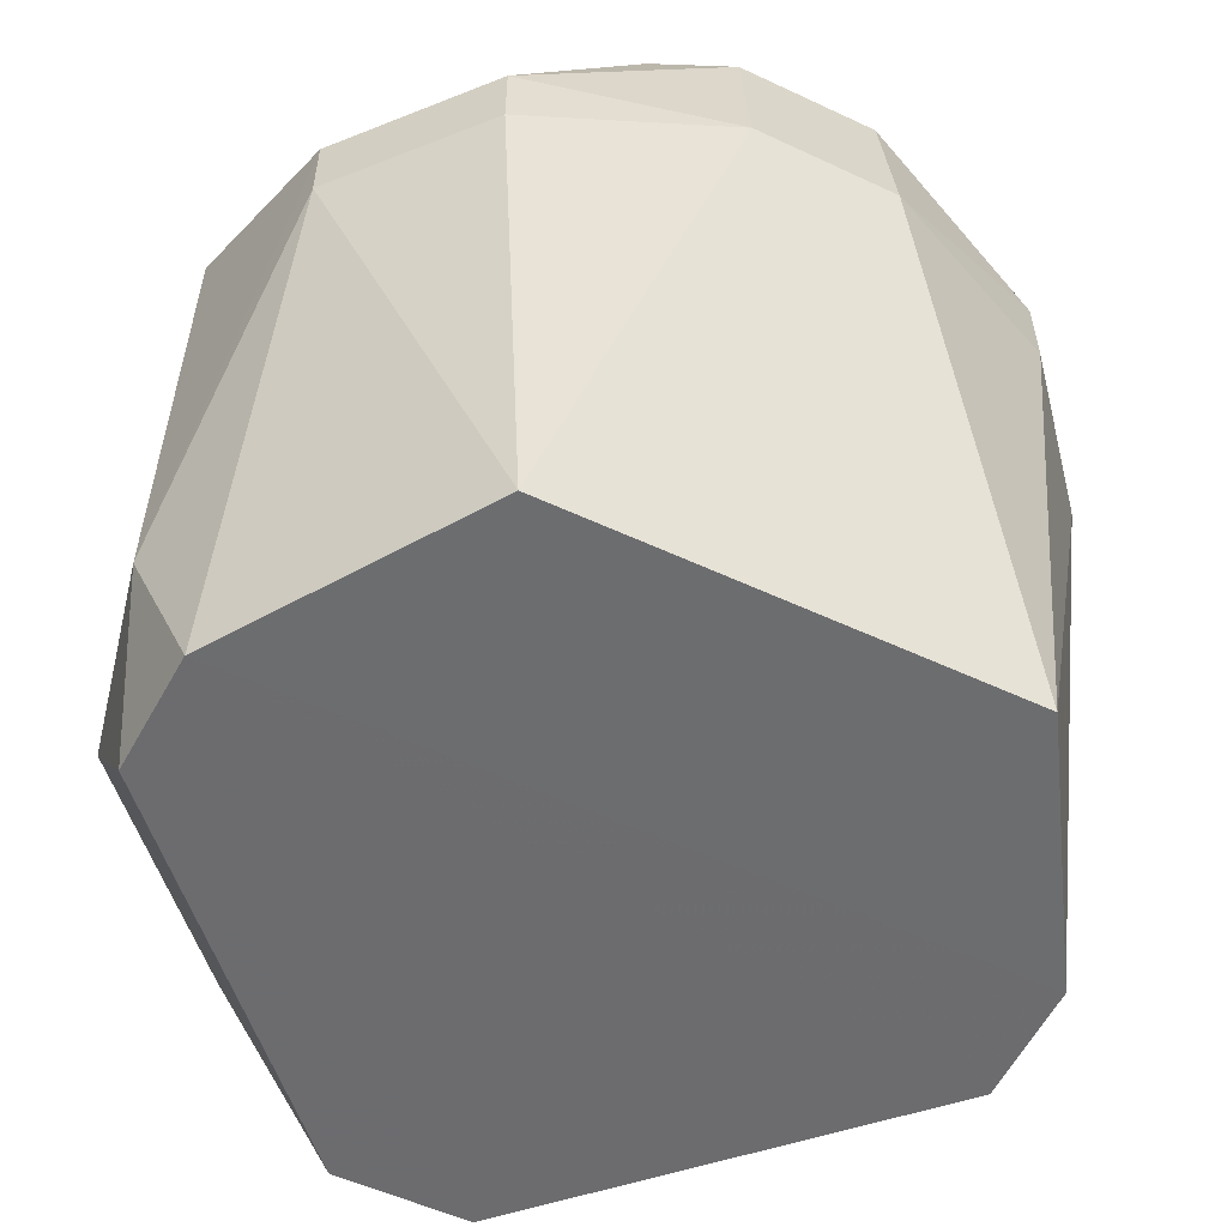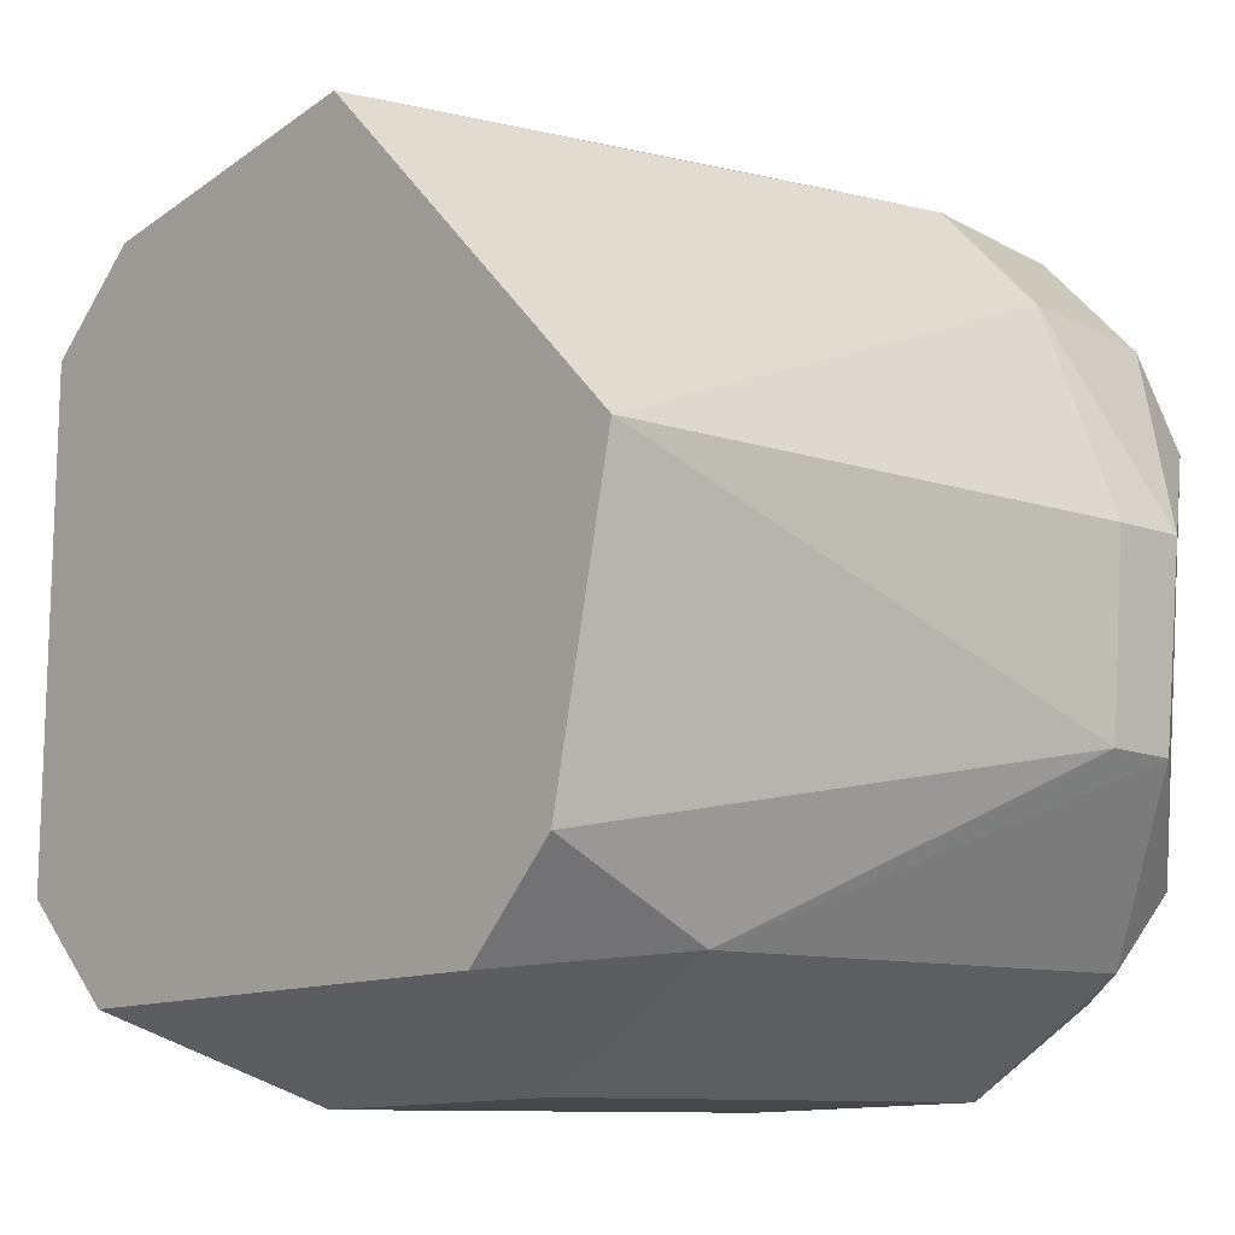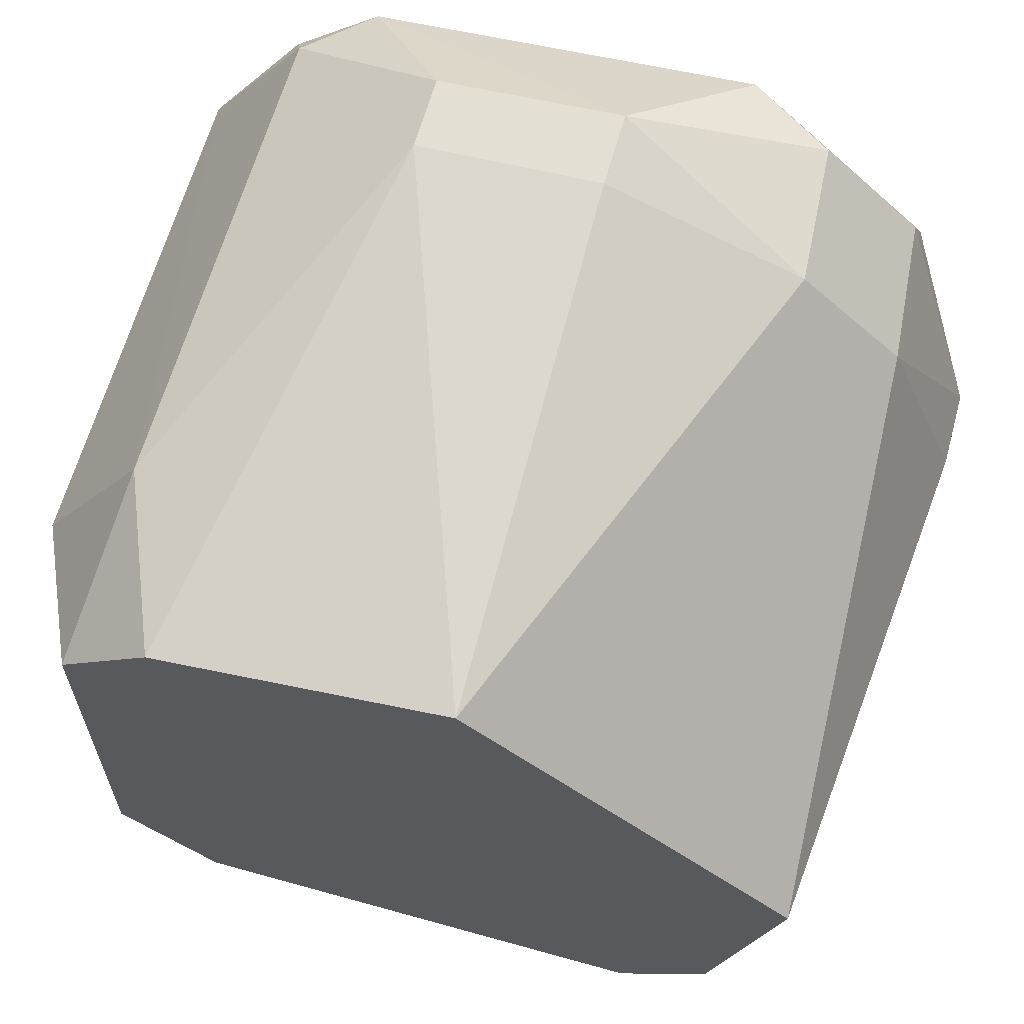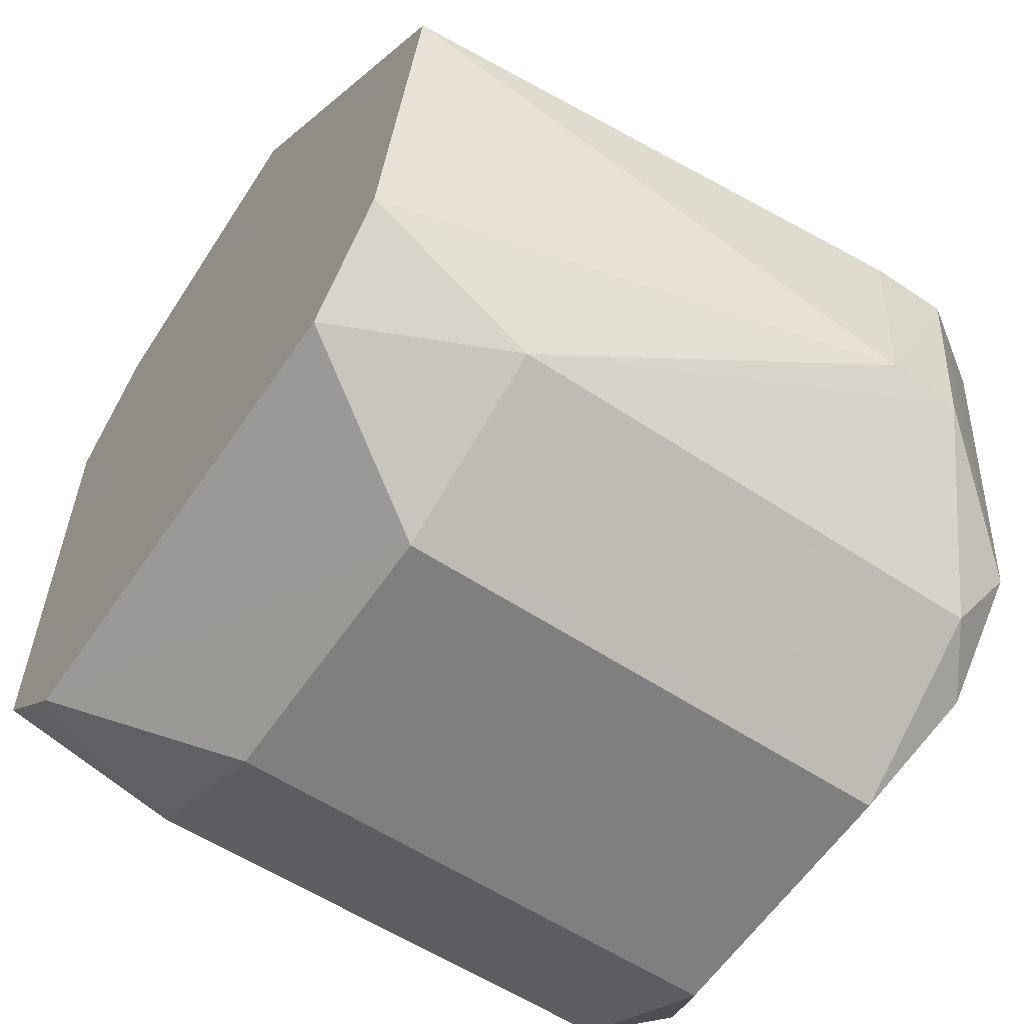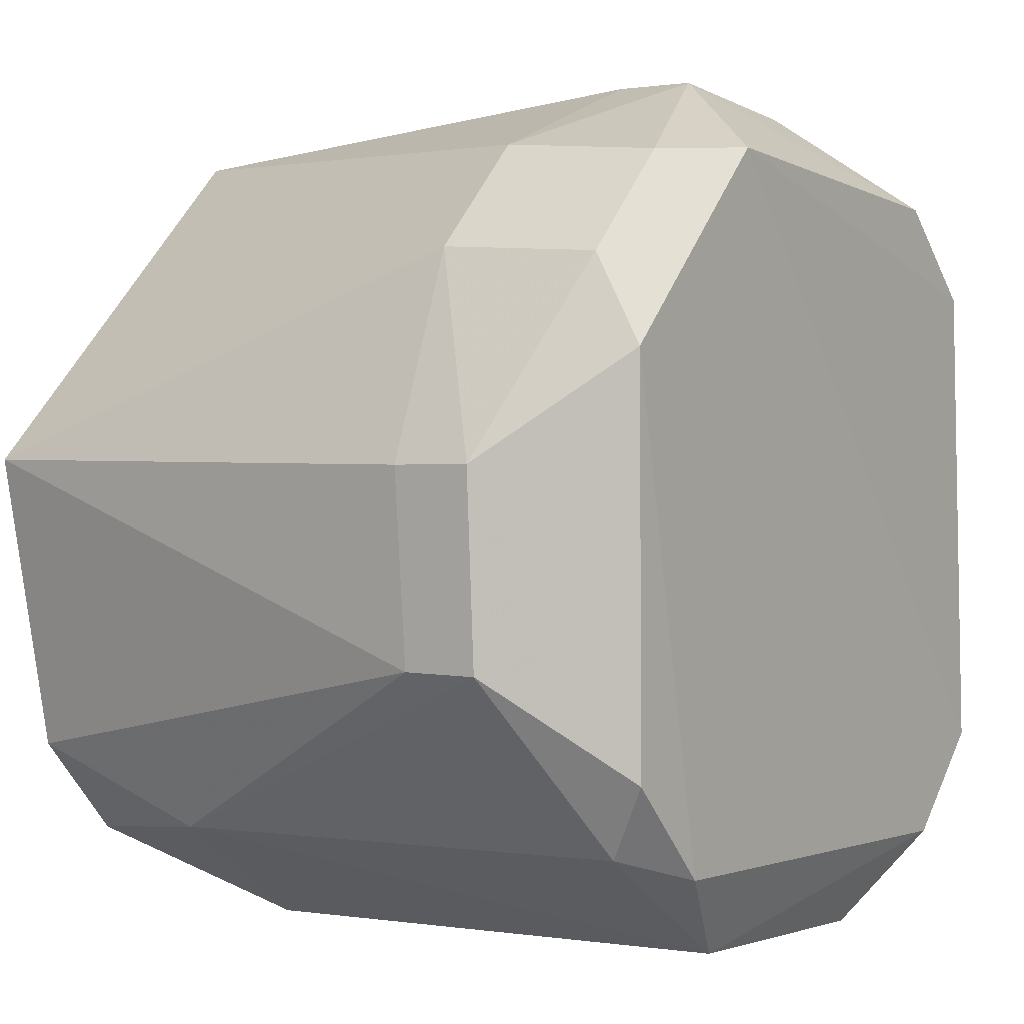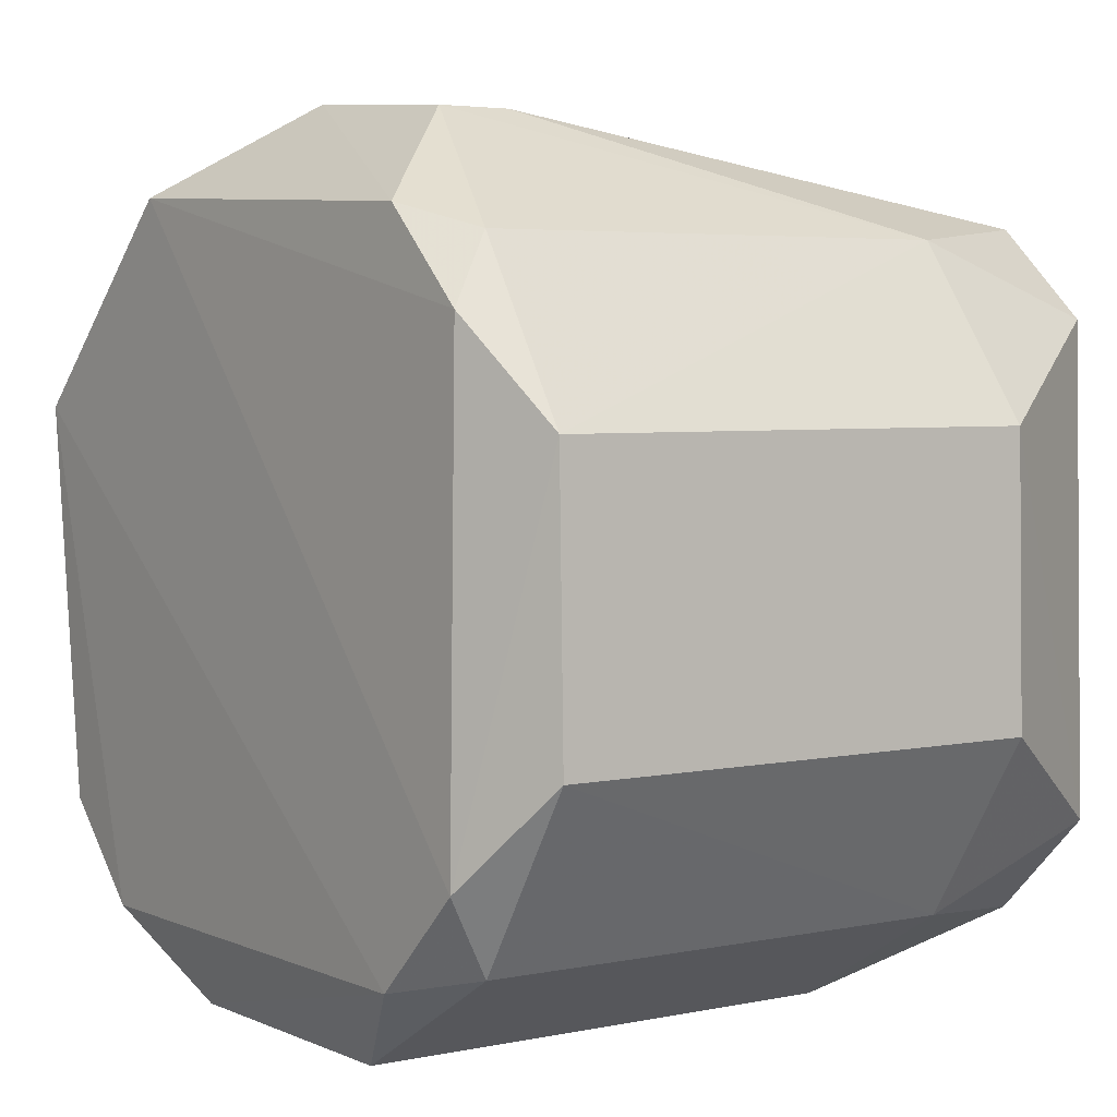
<metadata>
{"format":"obj","ext":"obj","renderer":"f3d","projection":"perspective","resolution":1024,"background":"white","views":[{"elev":-53.8,"azim":-161.6,"up":"+Z"},{"elev":-10.1,"azim":-133.2,"up":"+Y"},{"elev":66.1,"azim":-164.1,"up":"+Y"},{"elev":-58.9,"azim":-124.2,"up":"+Y"},{"elev":0.2,"azim":-56.0,"up":"+Y"},{"elev":3.7,"azim":53.0,"up":"+Y"}]}
</metadata>
<code>
v 0.0158 -0.05 0.4845
v 0.05038 -0.01597 0.4219
v 0.04927 0.01795 0.4845
v -0.007151 0.05411 0.4755
v -0.04098 -0.02744 0.4015
v 0.02746 0.0409 0.4015
v -0.04367 0.0198 0.4907
v 0.04994 -0.01583 0.4845
v 0.02825 -0.0404 0.4015
v 0.04973 0.01811 0.422
v 0.0155 0.05238 0.4752
v -0.04864 0.008449 0.4015
v -0.03819 -0.03628 0.484
v 0.03935 -0.02759 0.4905
v -0.01816 -0.04976 0.4219
v 0.04038 -0.02831 0.4015
v -0.008428 0.04859 0.4015
v 0.03681 0.0387 0.4237
v 0.02755 0.04104 0.4893
v -0.0526 -0.01539 0.4662
v 0.03709 -0.03712 0.4845
v -0.02997 -0.03899 0.4896
v 0.01594 -0.05044 0.4219
v -0.03006 -0.0391 0.4015
v 0.03901 0.03009 0.4015
v 0.01553 0.05246 0.466
v -0.03171 0.04455 0.4657
v 0.0363 0.03814 0.484
v 0.03892 0.03002 0.4895
v -0.01986 0.04365 0.4906
v -0.03864 -0.0367 0.4232
v -0.05241 -0.01561 0.4752
v -0.05414 0.007207 0.4755
v 0.02754 -0.03938 0.4905
v 0.03754 -0.03757 0.4225
v -0.018 -0.04932 0.4845
v -0.04113 -0.02753 0.4893
v -0.007164 0.05422 0.466
v -0.03039 0.04283 0.4845
v -0.05426 0.007219 0.466
v -0.0428 0.03039 0.4845
v -0.04452 0.03171 0.4657
f 10 8 2
f 10 3 8
f 12 6 5
f 14 8 3
f 16 10 2
f 17 6 12
f 18 3 10
f 19 11 4
f 20 12 5
f 21 8 14
f 23 15 9
f 23 1 15
f 24 9 15
f 24 5 6
f 24 6 9
f 25 10 16
f 25 18 10
f 25 6 18
f 25 16 9
f 25 9 6
f 26 6 17
f 26 18 6
f 26 11 18
f 27 17 12
f 28 18 11
f 28 11 19
f 28 3 18
f 29 14 3
f 29 28 19
f 29 3 28
f 30 19 4
f 30 29 19
f 30 7 14
f 30 14 29
f 31 20 5
f 31 5 24
f 31 24 15
f 32 31 13
f 32 20 31
f 33 20 32
f 34 21 14
f 34 1 21
f 34 14 7
f 34 7 22
f 35 9 16
f 35 16 2
f 35 2 8
f 35 8 21
f 35 23 9
f 35 21 1
f 35 1 23
f 36 15 1
f 36 34 22
f 36 1 34
f 36 22 13
f 36 31 15
f 36 13 31
f 37 22 7
f 37 13 22
f 37 32 13
f 37 33 32
f 37 7 33
f 38 26 17
f 38 4 11
f 38 11 26
f 38 27 4
f 38 17 27
f 39 7 30
f 39 30 4
f 39 4 27
f 40 12 20
f 40 20 33
f 41 33 7
f 41 7 39
f 42 40 33
f 42 33 41
f 42 12 40
f 42 27 12
f 42 41 39
f 42 39 27

</code>
